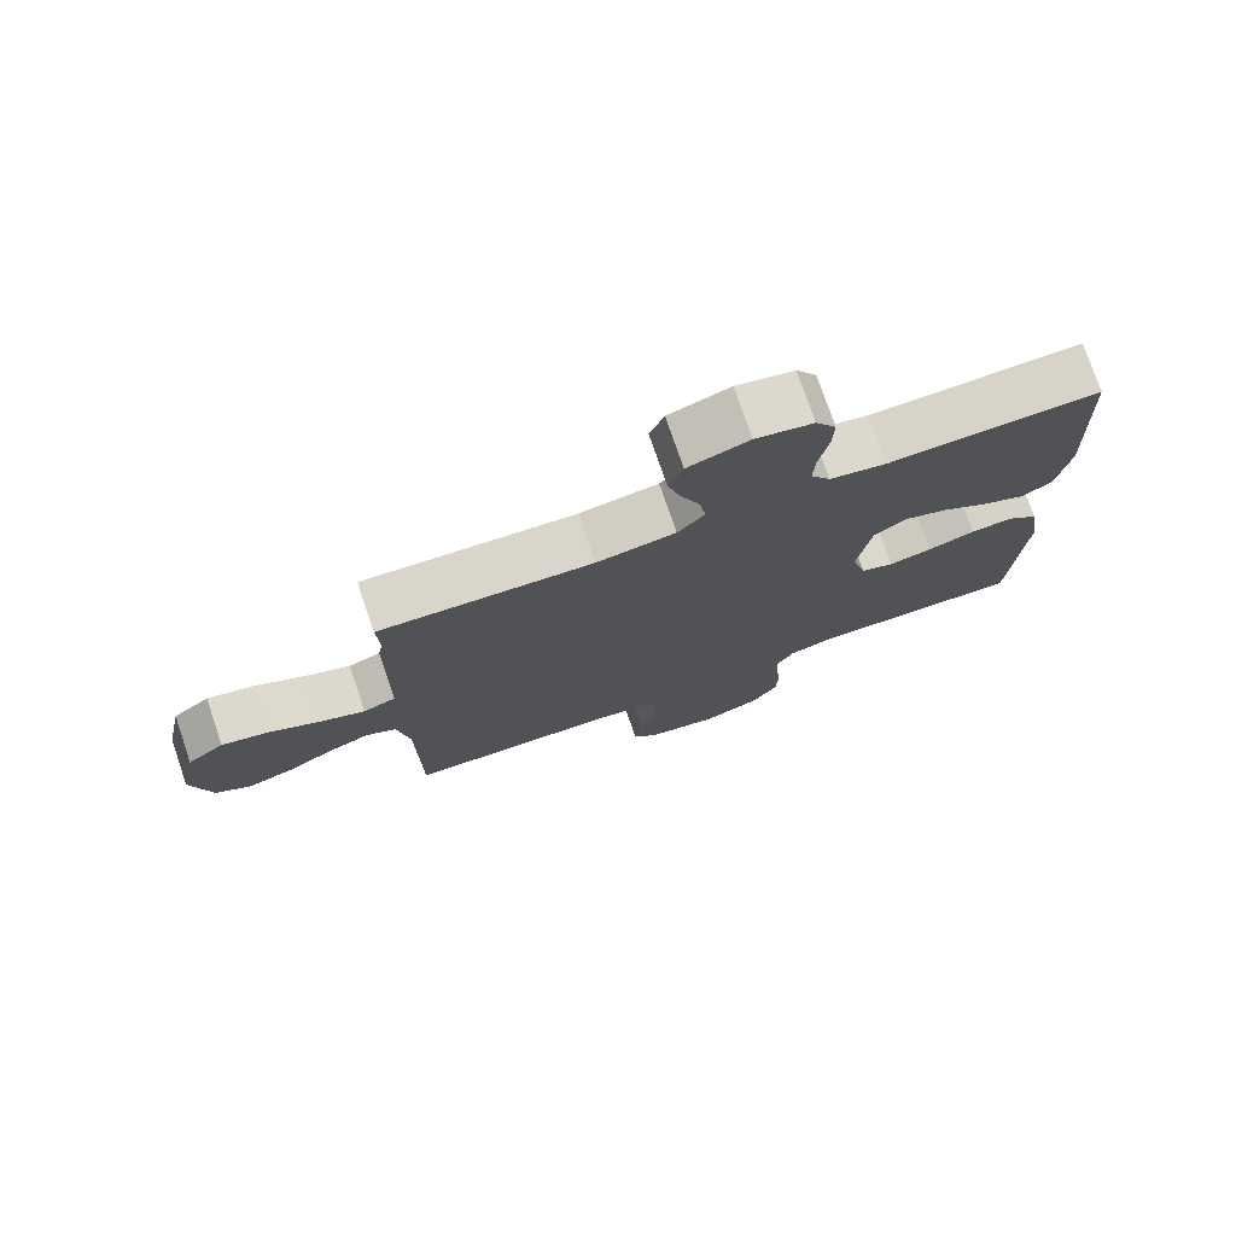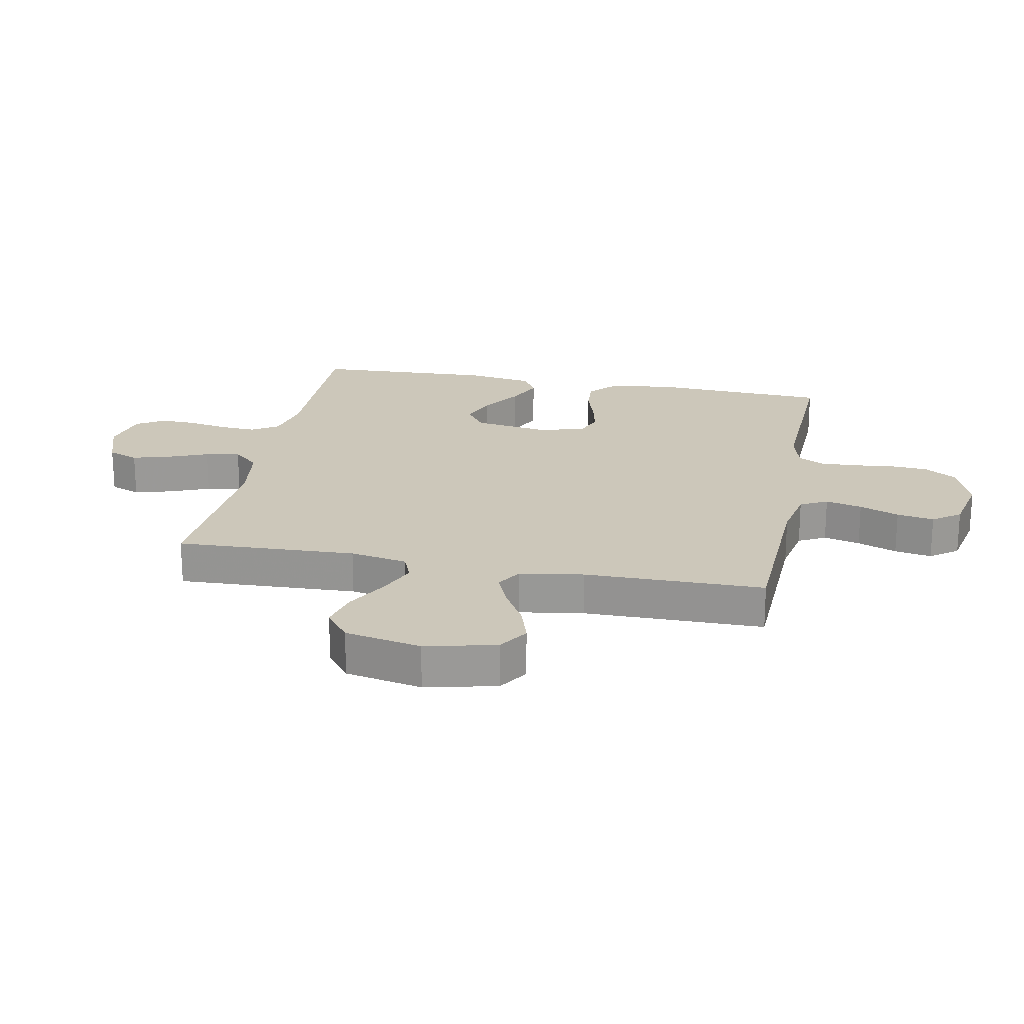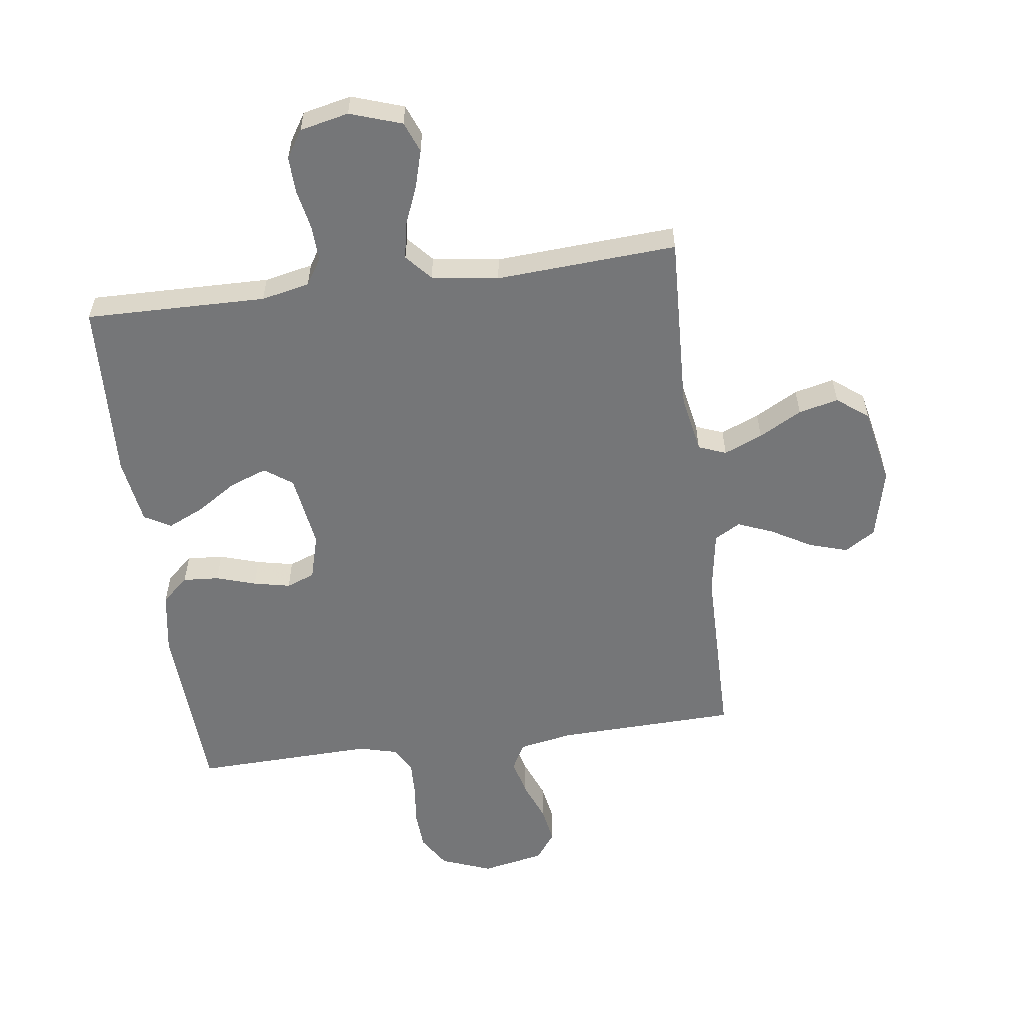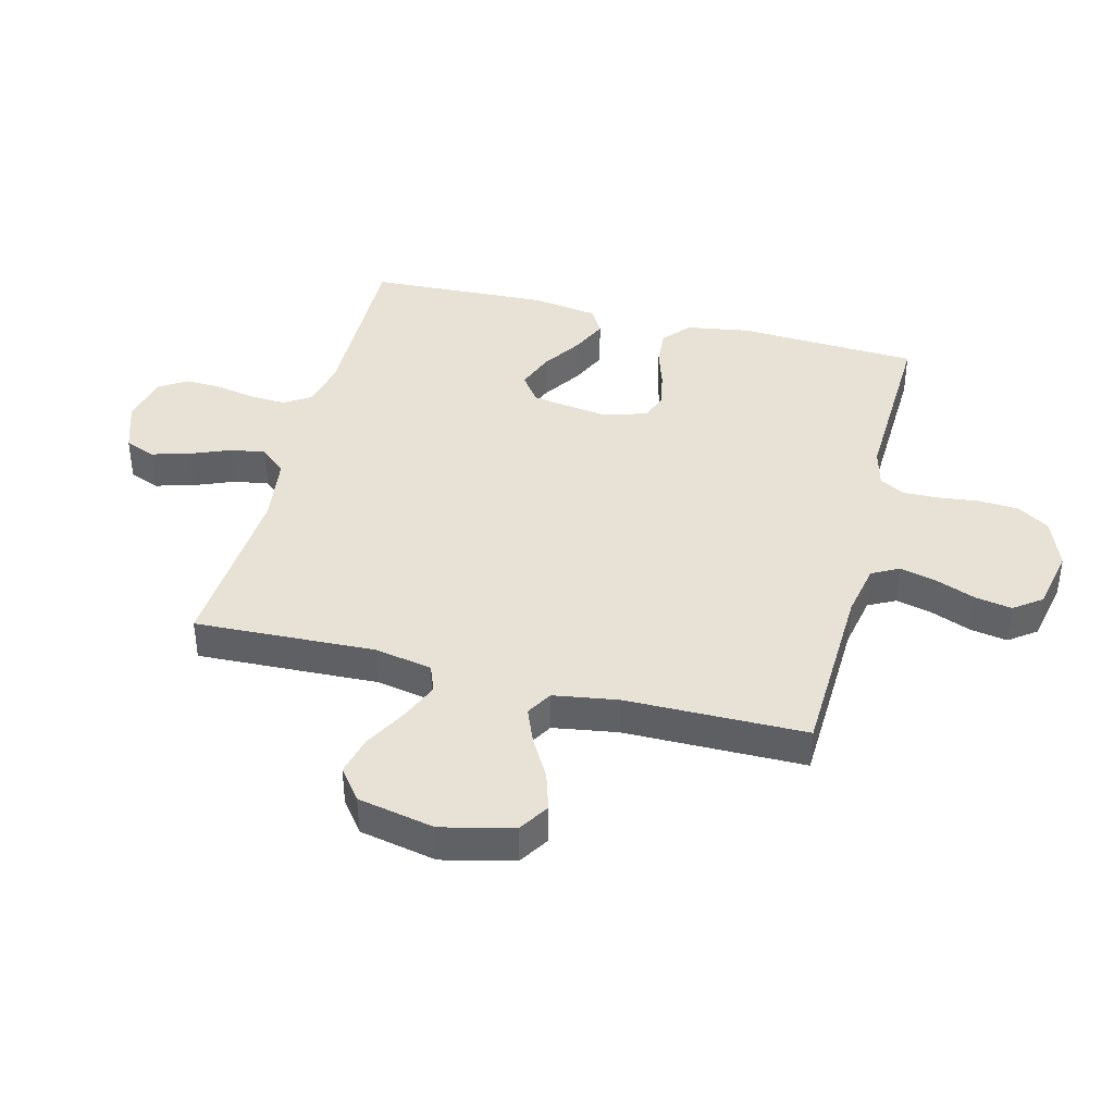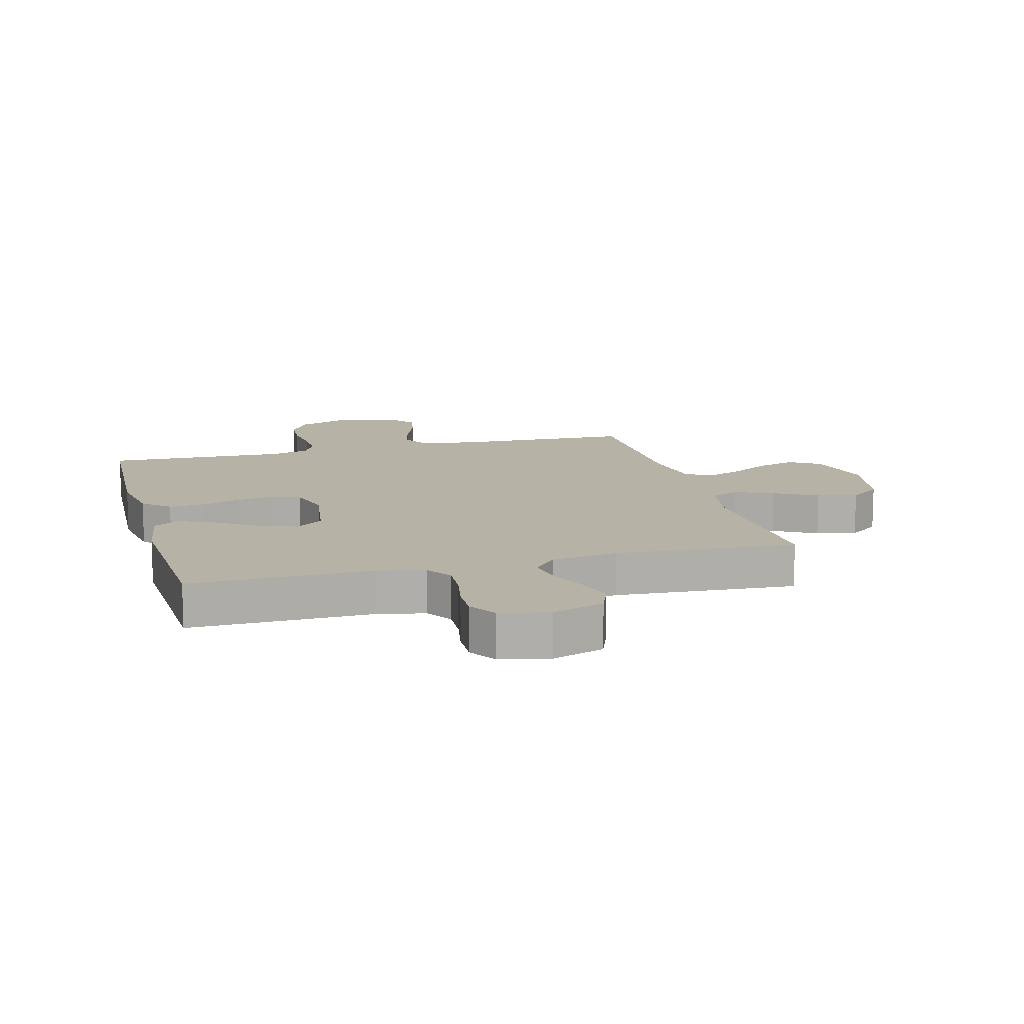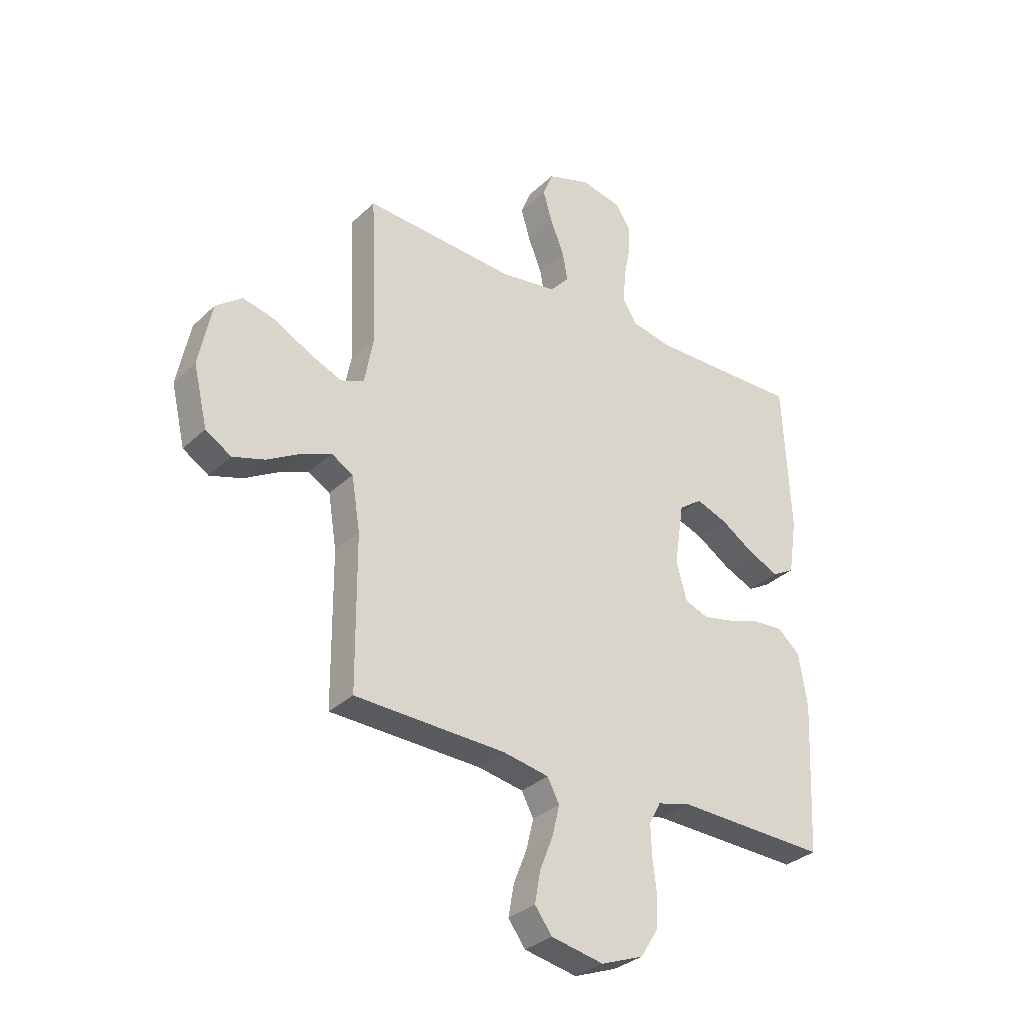
<metadata>
{"format":"obj","ext":"obj","renderer":"f3d","projection":"perspective","resolution":1024,"background":"white","views":[{"elev":76.2,"azim":161.1,"up":"+Z"},{"elev":21.3,"azim":101.1,"up":"+Y"},{"elev":-56.8,"azim":7.6,"up":"+Y"},{"elev":40.4,"azim":104.4,"up":"+Y"},{"elev":12.5,"azim":-15.0,"up":"+Y"},{"elev":-32.1,"azim":142.5,"up":"+Z"}]}
</metadata>
<code>
v 0.5 0.07 0.5
v 0.487 0.07 0.2
v 0.505 0.07 0.104
v 0.551 0.07 0.086
v 0.615 0.07 0.113
v 0.686 0.07 0.152
v 0.752 0.07 0.168
v 0.804 0.07 0.128
v 0.83 0.07 0
v 0.802 0.07 -0.118
v 0.751 0.07 -0.15
v 0.687 0.07 -0.13
v 0.621 0.07 -0.092
v 0.562 0.07 -0.068
v 0.519 0.07 -0.093
v 0.502 0.07 -0.2
v 0.5 0.07 -0.5
v 0.2 0.07 -0.51
v 0.11 0.07 -0.527
v 0.086 0.07 -0.572
v 0.101 0.07 -0.633
v 0.127 0.07 -0.699
v 0.138 0.07 -0.761
v 0.104 0.07 -0.807
v 0 0.07 -0.828
v -0.084 0.07 -0.796
v -0.118 0.07 -0.742
v -0.122 0.07 -0.677
v -0.114 0.07 -0.61
v -0.112 0.07 -0.55
v -0.135 0.07 -0.507
v -0.2 0.07 -0.49
v -0.5 0.07 -0.5
v -0.515 0.07 -0.2
v -0.498 0.07 -0.095
v -0.454 0.07 -0.056
v -0.394 0.07 -0.06
v -0.328 0.07 -0.081
v -0.267 0.07 -0.094
v -0.22 0.07 -0.076
v -0.199 0.07 0
v -0.218 0.07 0.125
v -0.264 0.07 0.158
v -0.326 0.07 0.135
v -0.392 0.07 0.092
v -0.453 0.07 0.064
v -0.497 0.07 0.089
v -0.514 0.07 0.2
v -0.5 0.07 0.5
v -0.2 0.07 0.495
v -0.12 0.07 0.512
v -0.092 0.07 0.556
v -0.095 0.07 0.616
v -0.108 0.07 0.683
v -0.11 0.07 0.743
v -0.081 0.07 0.789
v 0 0.07 0.807
v 0.086 0.07 0.778
v 0.106 0.07 0.727
v 0.088 0.07 0.664
v 0.061 0.07 0.598
v 0.051 0.07 0.54
v 0.089 0.07 0.497
v 0.2 0.07 0.481
v 0.5 0 0.5
v 0.487 0 0.2
v 0.505 0 0.104
v 0.551 0 0.086
v 0.615 0 0.113
v 0.686 0 0.152
v 0.752 0 0.168
v 0.804 0 0.128
v 0.83 0 0
v 0.802 0 -0.118
v 0.751 0 -0.15
v 0.687 0 -0.13
v 0.621 0 -0.092
v 0.562 0 -0.068
v 0.519 0 -0.093
v 0.502 0 -0.2
v 0.5 0 -0.5
v 0.2 0 -0.51
v 0.11 0 -0.527
v 0.086 0 -0.572
v 0.101 0 -0.633
v 0.127 0 -0.699
v 0.138 0 -0.761
v 0.104 0 -0.807
v 0 0 -0.828
v -0.084 0 -0.796
v -0.118 0 -0.742
v -0.122 0 -0.677
v -0.114 0 -0.61
v -0.112 0 -0.55
v -0.135 0 -0.507
v -0.2 0 -0.49
v -0.5 0 -0.5
v -0.515 0 -0.2
v -0.498 0 -0.095
v -0.454 0 -0.056
v -0.394 0 -0.06
v -0.328 0 -0.081
v -0.267 0 -0.094
v -0.22 0 -0.076
v -0.199 0 0
v -0.218 0 0.125
v -0.264 0 0.158
v -0.326 0 0.135
v -0.392 0 0.092
v -0.453 0 0.064
v -0.497 0 0.089
v -0.514 0 0.2
v -0.5 0 0.5
v -0.2 0 0.495
v -0.12 0 0.512
v -0.092 0 0.556
v -0.095 0 0.616
v -0.108 0 0.683
v -0.11 0 0.743
v -0.081 0 0.789
v 0 0 0.807
v 0.086 0 0.778
v 0.106 0 0.727
v 0.088 0 0.664
v 0.061 0 0.598
v 0.051 0 0.54
v 0.089 0 0.497
v 0.2 0 0.481
f 58 59 60 61
f 58 61 62
f 57 58 62
f 56 57 62
f 53 54 55 56
f 52 53 56 62
f 51 52 62 63
f 47 48 49 50
f 44 45 46 47
f 43 44 47 50
f 42 43 50 51
f 35 36 37 38
f 35 38 39
f 32 33 34 35
f 31 32 35 39
f 30 31 39 40
f 26 27 28 29
f 26 29 30
f 25 26 30
f 21 22 23 24
f 20 21 24 25
f 16 17 18
f 15 16 18 19
f 10 11 12 13
f 10 13 14
f 9 10 14
f 8 9 14
f 5 6 7 8
f 4 5 8 14
f 3 4 14 15
f 64 1 2
f 41 42 51 63
f 20 25 30 40
f 19 20 40 41
f 19 41 63 64
f 15 19 64
f 2 3 15 64
f 125 124 123 122
f 126 125 122
f 126 122 121
f 126 121 120
f 120 119 118 117
f 126 120 117 116
f 127 126 116 115
f 114 113 112 111
f 111 110 109 108
f 114 111 108 107
f 115 114 107 106
f 102 101 100 99
f 103 102 99
f 99 98 97 96
f 103 99 96 95
f 104 103 95 94
f 93 92 91 90
f 94 93 90
f 94 90 89
f 88 87 86 85
f 89 88 85 84
f 82 81 80
f 83 82 80 79
f 77 76 75 74
f 78 77 74
f 78 74 73
f 78 73 72
f 72 71 70 69
f 78 72 69 68
f 79 78 68 67
f 66 65 128
f 127 115 106 105
f 104 94 89 84
f 105 104 84 83
f 128 127 105 83
f 128 83 79
f 128 79 67 66
f 1 65 66 2
f 2 66 67 3
f 3 67 68 4
f 4 68 69 5
f 5 69 70 6
f 6 70 71 7
f 7 71 72 8
f 8 72 73 9
f 9 73 74 10
f 10 74 75 11
f 11 75 76 12
f 12 76 77 13
f 13 77 78 14
f 14 78 79 15
f 15 79 80 16
f 16 80 81 17
f 17 81 82 18
f 18 82 83 19
f 19 83 84 20
f 20 84 85 21
f 21 85 86 22
f 22 86 87 23
f 23 87 88 24
f 24 88 89 25
f 25 89 90 26
f 26 90 91 27
f 27 91 92 28
f 28 92 93 29
f 29 93 94 30
f 30 94 95 31
f 31 95 96 32
f 32 96 97 33
f 33 97 98 34
f 34 98 99 35
f 35 99 100 36
f 36 100 101 37
f 37 101 102 38
f 38 102 103 39
f 39 103 104 40
f 40 104 105 41
f 41 105 106 42
f 42 106 107 43
f 43 107 108 44
f 44 108 109 45
f 45 109 110 46
f 46 110 111 47
f 47 111 112 48
f 48 112 113 49
f 49 113 114 50
f 50 114 115 51
f 51 115 116 52
f 52 116 117 53
f 53 117 118 54
f 54 118 119 55
f 55 119 120 56
f 56 120 121 57
f 57 121 122 58
f 58 122 123 59
f 59 123 124 60
f 60 124 125 61
f 61 125 126 62
f 62 126 127 63
f 63 127 128 64
f 64 128 65 1

</code>
